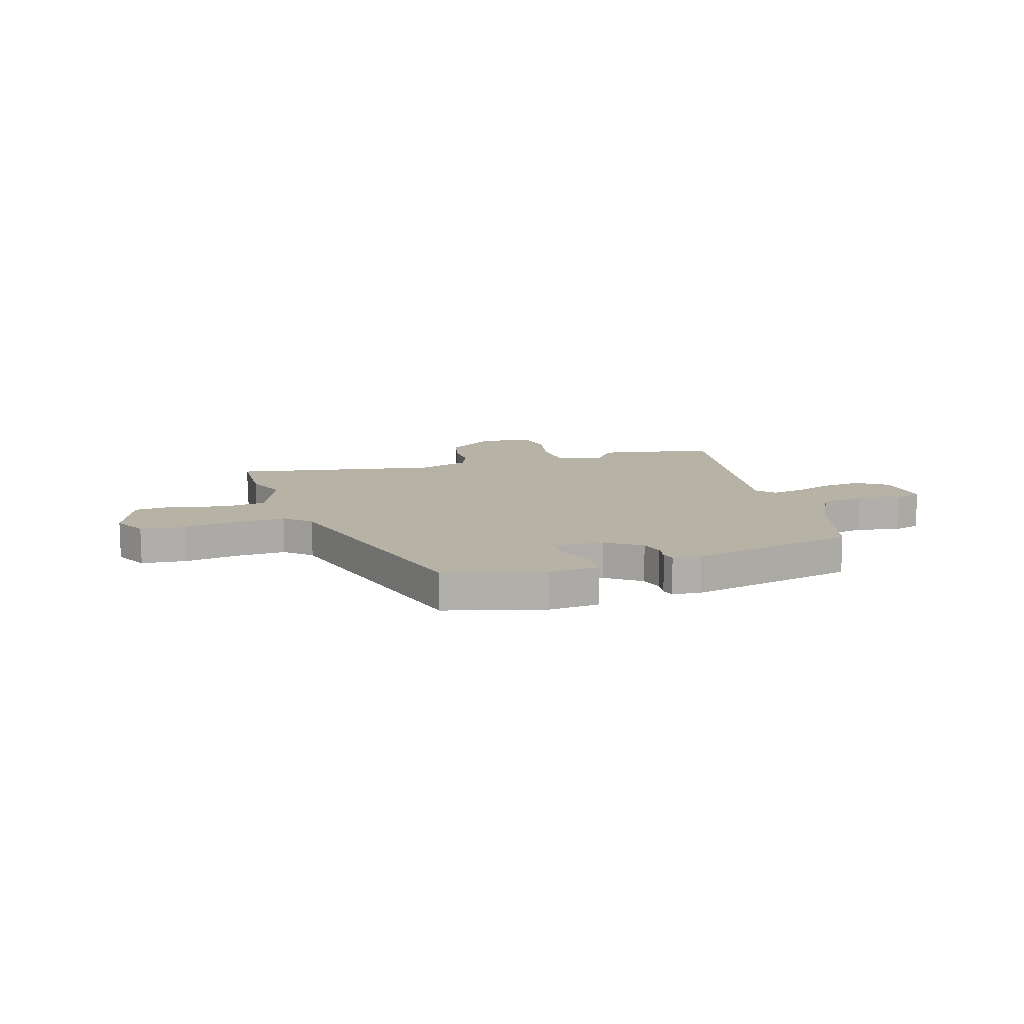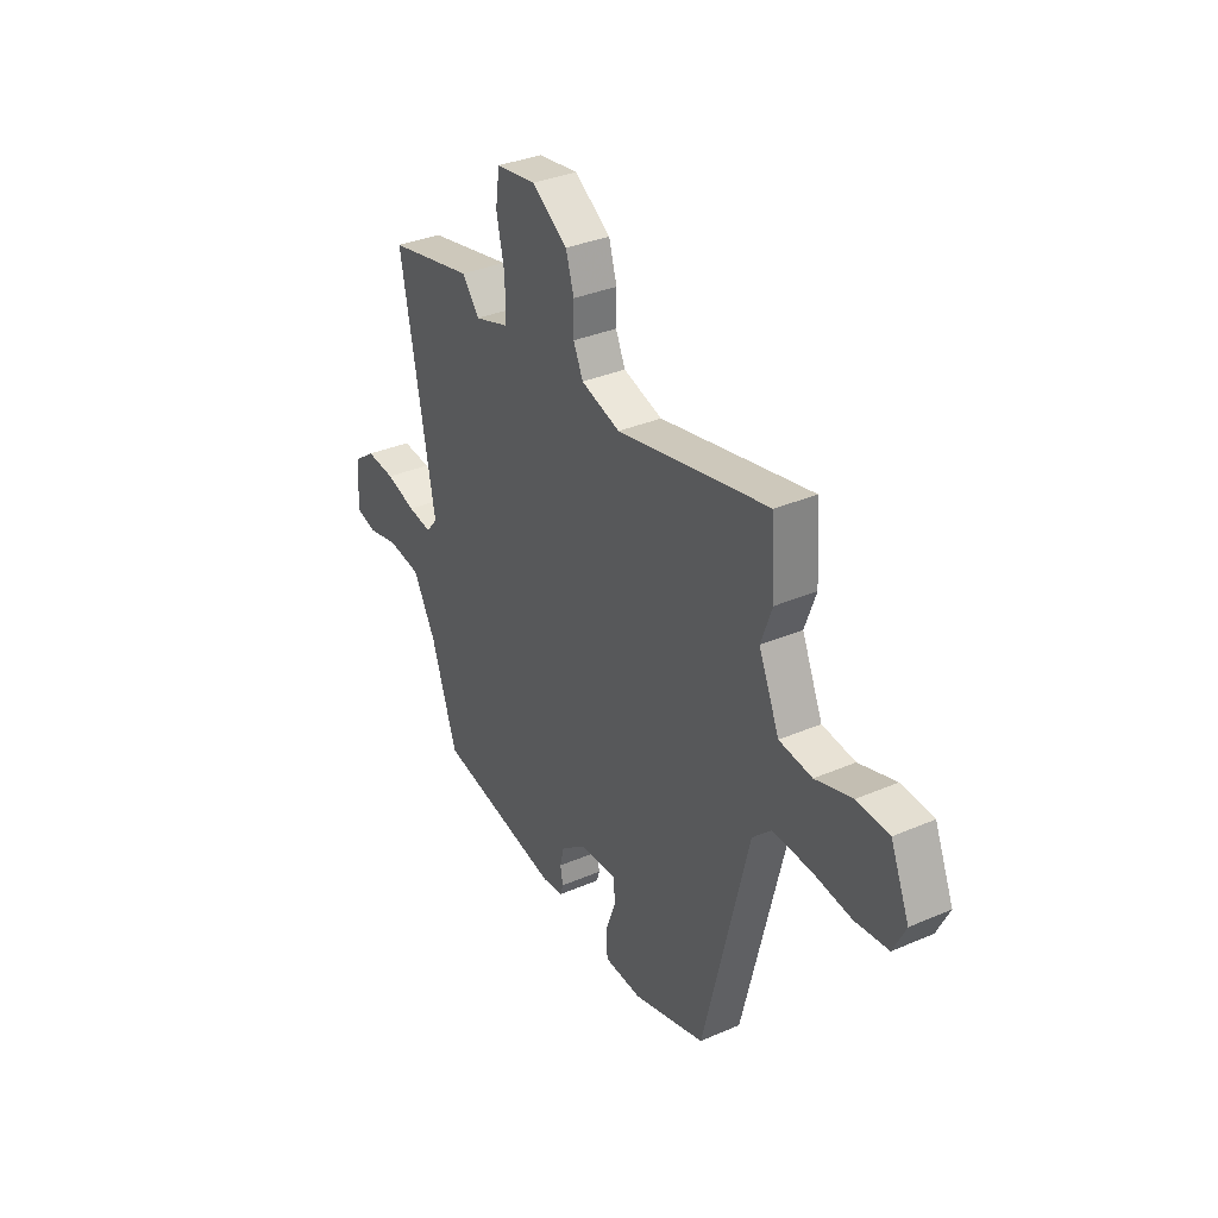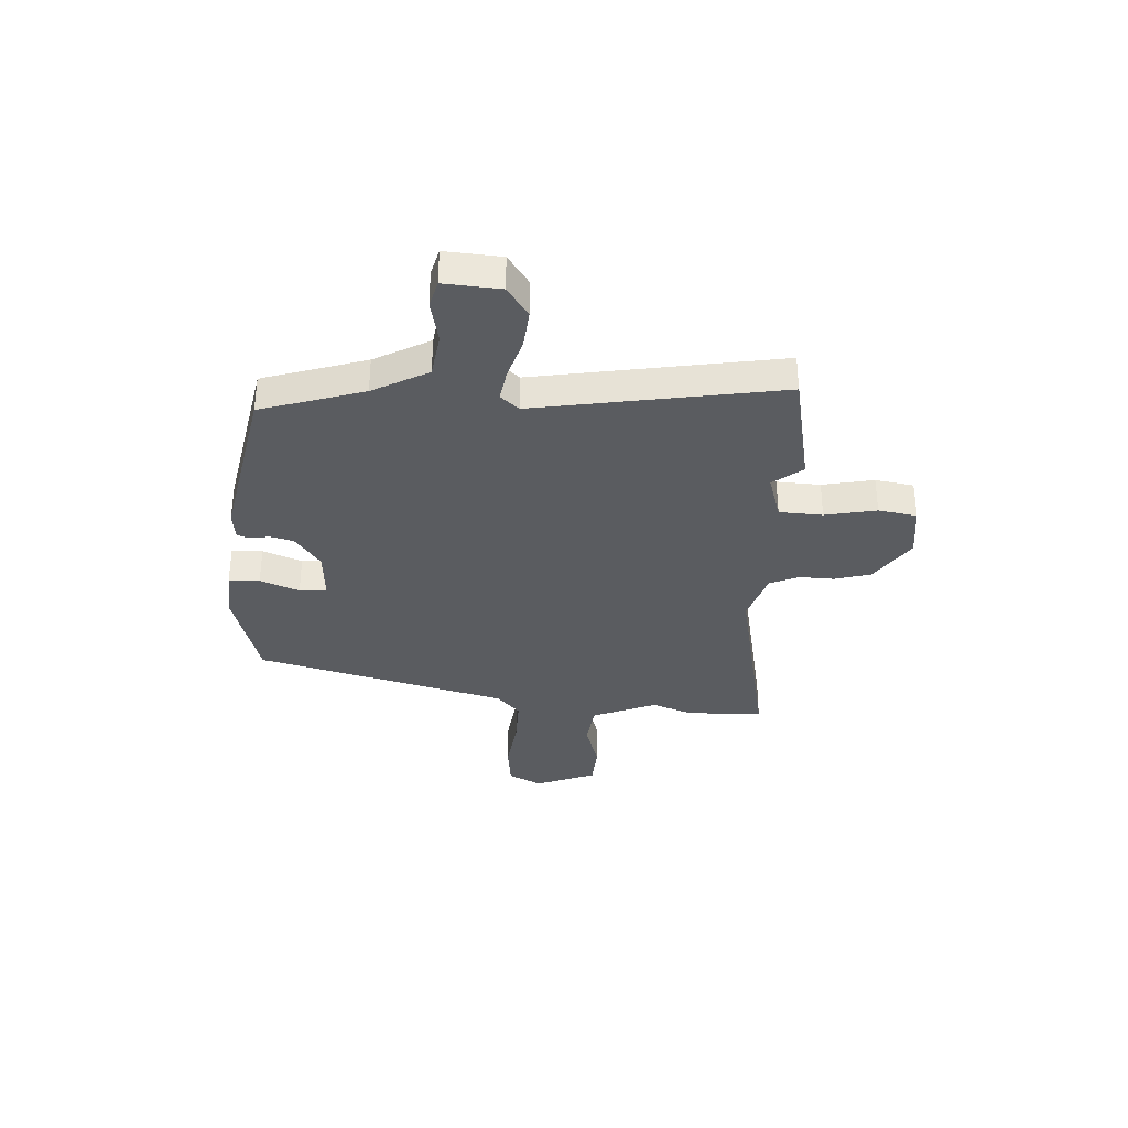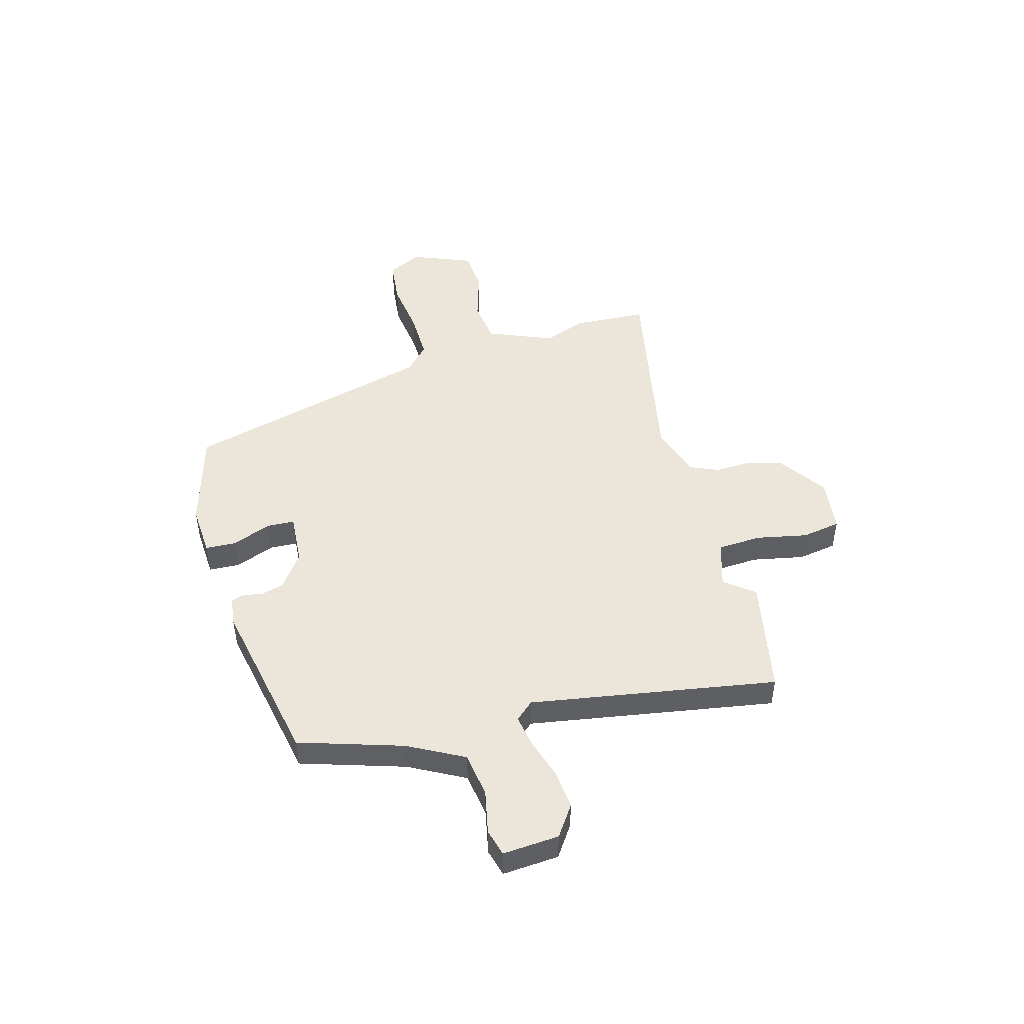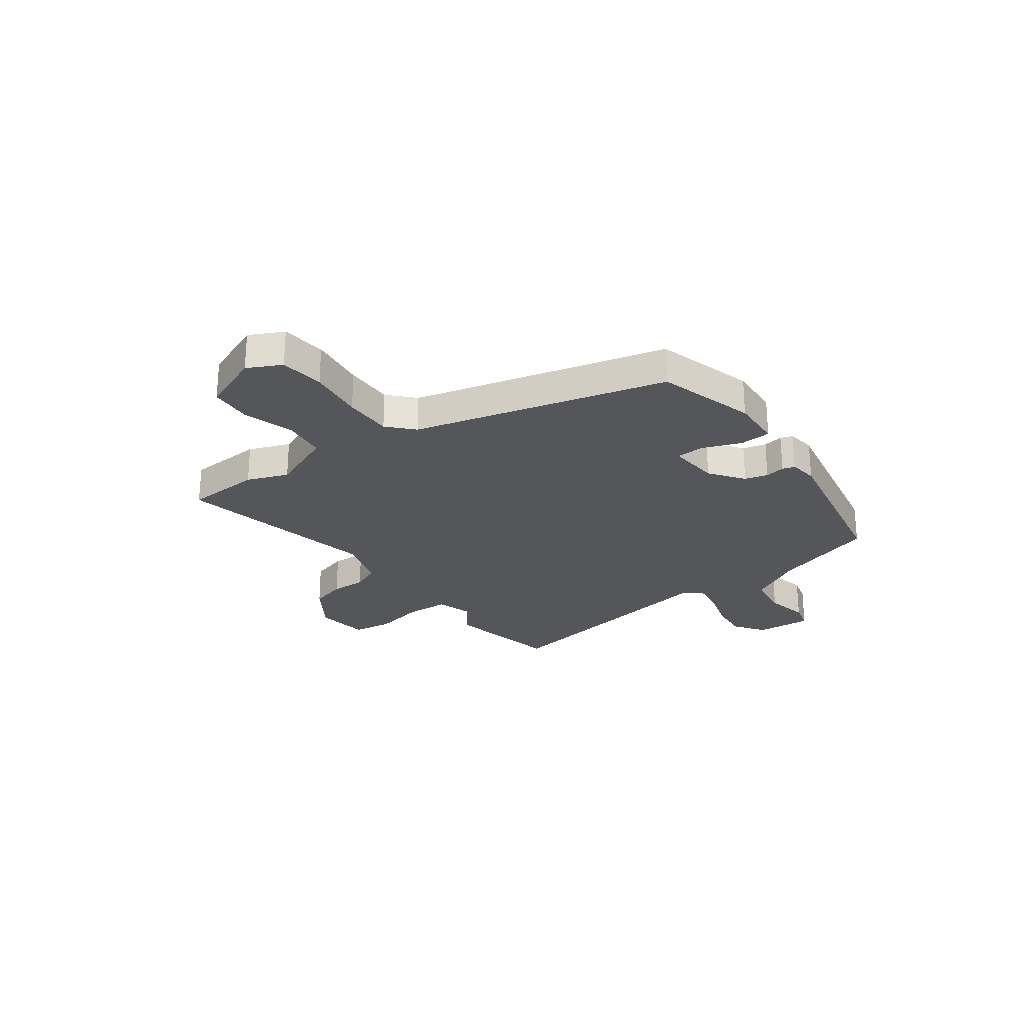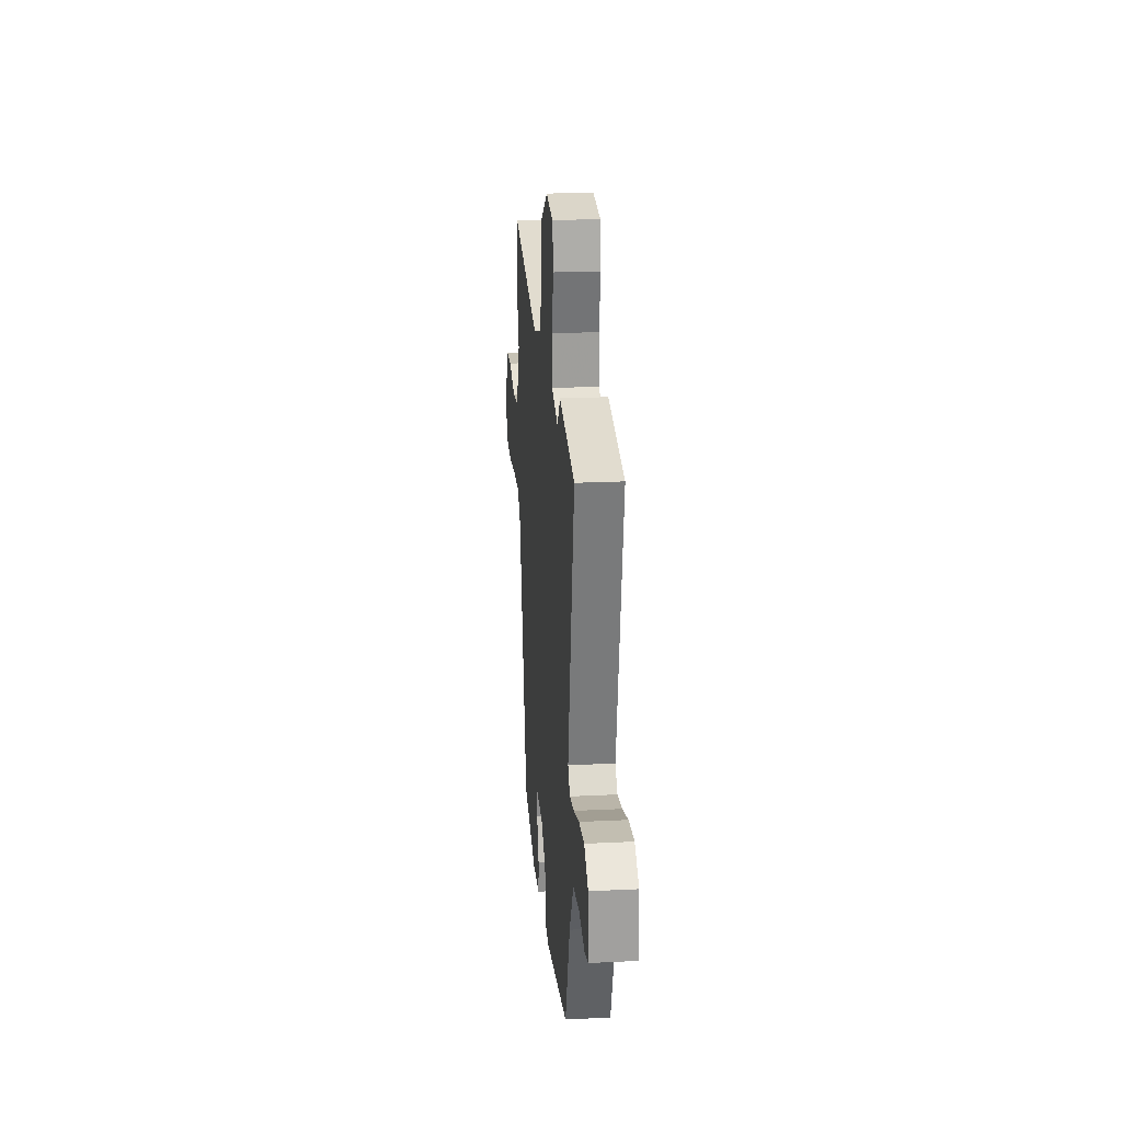
<metadata>
{"format":"obj","ext":"obj","renderer":"f3d","projection":"perspective","resolution":1024,"background":"white","views":[{"elev":12.3,"azim":161.0,"up":"+Y"},{"elev":34.4,"azim":59.9,"up":"+Z"},{"elev":-34.4,"azim":-94.3,"up":"+Y"},{"elev":47.9,"azim":-106.6,"up":"+Y"},{"elev":-25.8,"azim":125.4,"up":"+Y"},{"elev":21.7,"azim":-95.0,"up":"+Z"}]}
</metadata>
<code>
v -0.595 0.07 0.479
v -0.371 0.07 0.528
v -0.326 0.07 0.472
v -0.237 0.07 0.501
v -0.234 0.07 0.585
v -0.256 0.07 0.684
v -0.245 0.07 0.759
v -0.141 0.07 0.774
v -0.047 0.07 0.713
v -0.026 0.07 0.643
v -0.027 0.07 0.575
v -0.002 0.07 0.52
v 0.1 0.07 0.49
v 0.495 0.07 0.576
v 0.505 0.07 0.43
v 0.476 0.07 0.35
v 0.53 0.07 0.226
v 0.615 0.07 0.217
v 0.711 0.07 0.248
v 0.794 0.07 0.244
v 0.843 0.07 0.128
v 0.811 0.07 0.062
v 0.725 0.07 0.051
v 0.617 0.07 0.063
v 0.523 0.07 0.063
v 0.475 0.07 0.017
v 0.356 0.07 -0.472
v 0.167 0.07 -0.53
v 0.068 0.07 -0.526
v 0.064 0.07 -0.466
v 0.092 0.07 -0.39
v 0.088 0.07 -0.337
v -0.011 0.07 -0.346
v -0.076 0.07 -0.395
v -0.087 0.07 -0.44
v -0.08 0.07 -0.478
v -0.087 0.07 -0.502
v -0.142 0.07 -0.51
v -0.468 0.07 -0.452
v -0.535 0.07 -0.254
v -0.594 0.07 -0.148
v -0.681 0.07 -0.137
v -0.764 0.07 -0.156
v -0.817 0.07 -0.143
v -0.811 0.07 -0.034
v -0.753 0.07 0.008
v -0.677 0.07 0.002
v -0.599 0.07 -0.021
v -0.536 0.07 -0.03
v -0.506 0.07 0.006
v -0.595 0 0.479
v -0.371 0 0.528
v -0.326 0 0.472
v -0.237 0 0.501
v -0.234 0 0.585
v -0.256 0 0.684
v -0.245 0 0.759
v -0.141 0 0.774
v -0.047 0 0.713
v -0.026 0 0.643
v -0.027 0 0.575
v -0.002 0 0.52
v 0.1 0 0.49
v 0.495 0 0.576
v 0.505 0 0.43
v 0.476 0 0.35
v 0.53 0 0.226
v 0.615 0 0.217
v 0.711 0 0.248
v 0.794 0 0.244
v 0.843 0 0.128
v 0.811 0 0.062
v 0.725 0 0.051
v 0.617 0 0.063
v 0.523 0 0.063
v 0.475 0 0.017
v 0.356 0 -0.472
v 0.167 0 -0.53
v 0.068 0 -0.526
v 0.064 0 -0.466
v 0.092 0 -0.39
v 0.088 0 -0.337
v -0.011 0 -0.346
v -0.076 0 -0.395
v -0.087 0 -0.44
v -0.08 0 -0.478
v -0.087 0 -0.502
v -0.142 0 -0.51
v -0.468 0 -0.452
v -0.535 0 -0.254
v -0.594 0 -0.148
v -0.681 0 -0.137
v -0.764 0 -0.156
v -0.817 0 -0.143
v -0.811 0 -0.034
v -0.753 0 0.008
v -0.677 0 0.002
v -0.599 0 -0.021
v -0.536 0 -0.03
v -0.506 0 0.006
f 45 46 47 48
f 45 48 49
f 42 43 44 45
f 41 42 45 49
f 40 41 49 50
f 38 39 40 50
f 35 36 37 38
f 34 35 38 50
f 28 29 30 31
f 26 27 28 31
f 26 31 32
f 25 26 32 33
f 21 22 23 24
f 21 24 25
f 18 19 20 21
f 17 18 21 25
f 16 17 25 33
f 13 14 15 16
f 12 13 16 33
f 8 9 10 11
f 5 6 7 8
f 4 5 8 11
f 50 1 2 3
f 50 3 4
f 12 33 34 50
f 4 11 12 50
f 98 97 96 95
f 99 98 95
f 95 94 93 92
f 99 95 92 91
f 100 99 91 90
f 100 90 89 88
f 88 87 86 85
f 100 88 85 84
f 81 80 79 78
f 81 78 77 76
f 82 81 76
f 83 82 76 75
f 74 73 72 71
f 75 74 71
f 71 70 69 68
f 75 71 68 67
f 83 75 67 66
f 66 65 64 63
f 83 66 63 62
f 61 60 59 58
f 58 57 56 55
f 61 58 55 54
f 53 52 51 100
f 54 53 100
f 100 84 83 62
f 100 62 61 54
f 1 51 52 2
f 2 52 53 3
f 3 53 54 4
f 4 54 55 5
f 5 55 56 6
f 6 56 57 7
f 7 57 58 8
f 8 58 59 9
f 9 59 60 10
f 10 60 61 11
f 11 61 62 12
f 12 62 63 13
f 13 63 64 14
f 14 64 65 15
f 15 65 66 16
f 16 66 67 17
f 17 67 68 18
f 18 68 69 19
f 19 69 70 20
f 20 70 71 21
f 21 71 72 22
f 22 72 73 23
f 23 73 74 24
f 24 74 75 25
f 25 75 76 26
f 26 76 77 27
f 27 77 78 28
f 28 78 79 29
f 29 79 80 30
f 30 80 81 31
f 31 81 82 32
f 32 82 83 33
f 33 83 84 34
f 34 84 85 35
f 35 85 86 36
f 36 86 87 37
f 37 87 88 38
f 38 88 89 39
f 39 89 90 40
f 40 90 91 41
f 41 91 92 42
f 42 92 93 43
f 43 93 94 44
f 44 94 95 45
f 45 95 96 46
f 46 96 97 47
f 47 97 98 48
f 48 98 99 49
f 49 99 100 50
f 50 100 51 1

</code>
